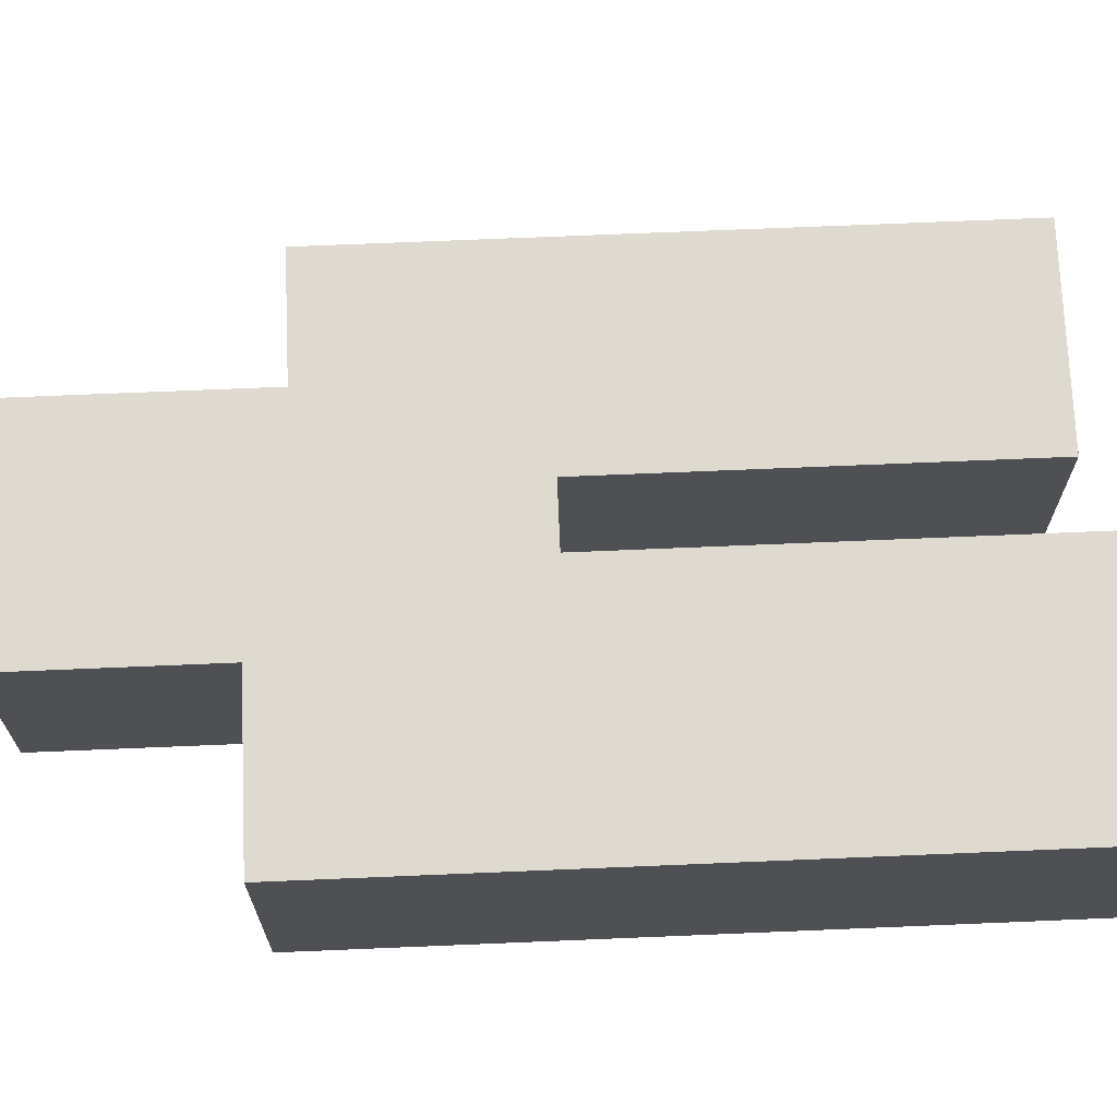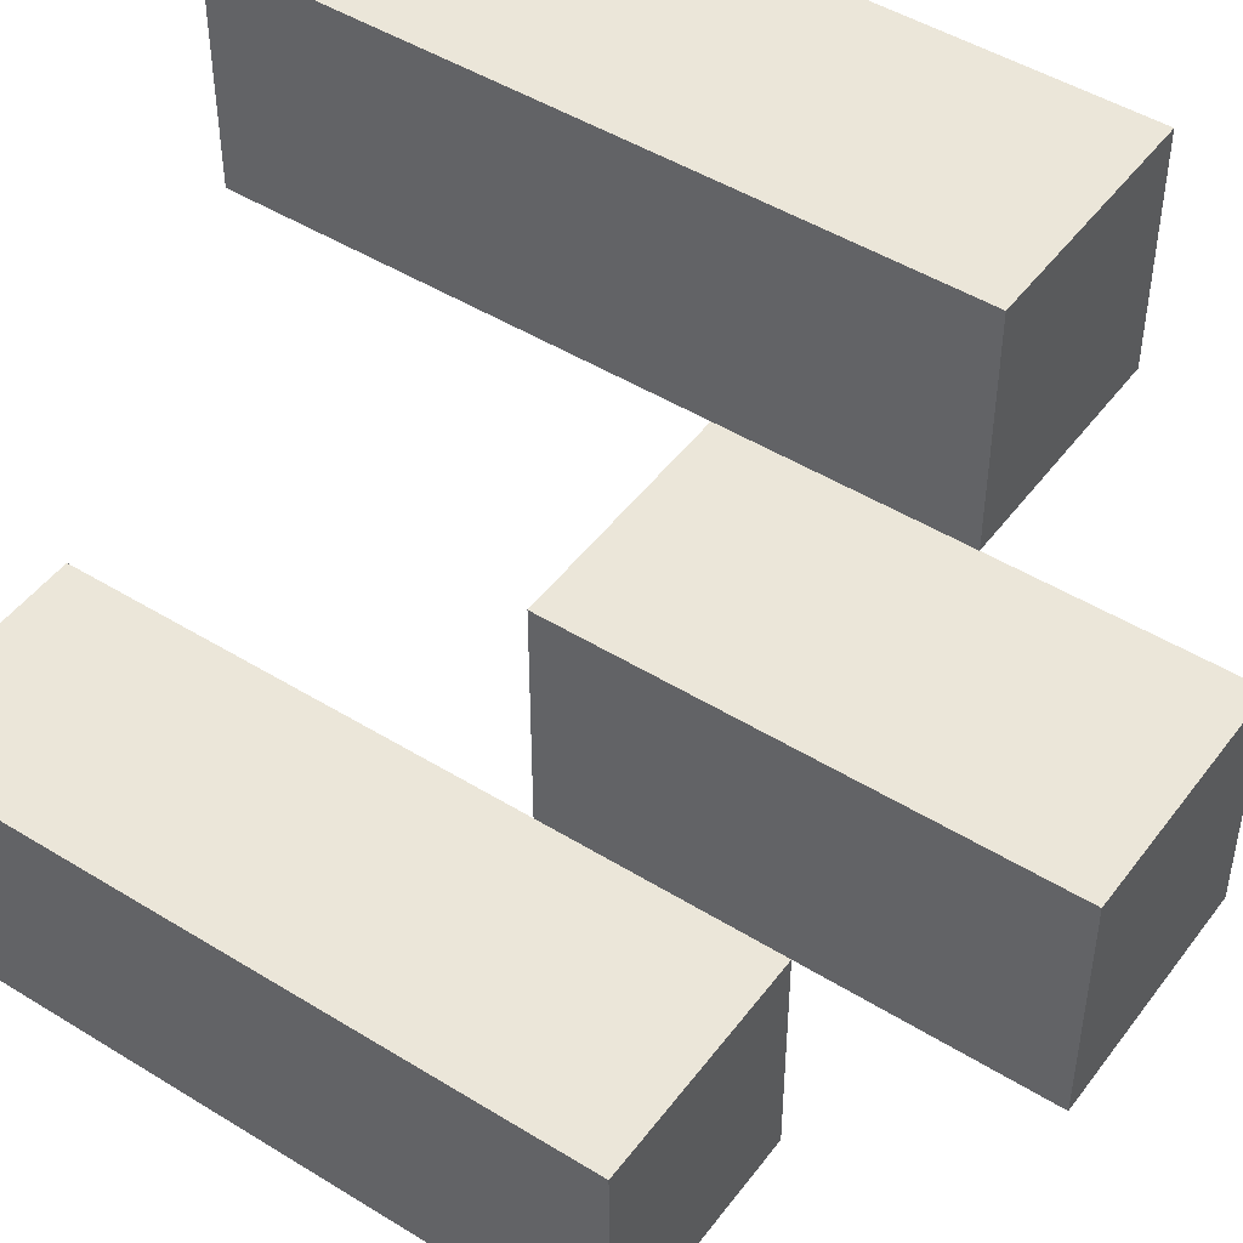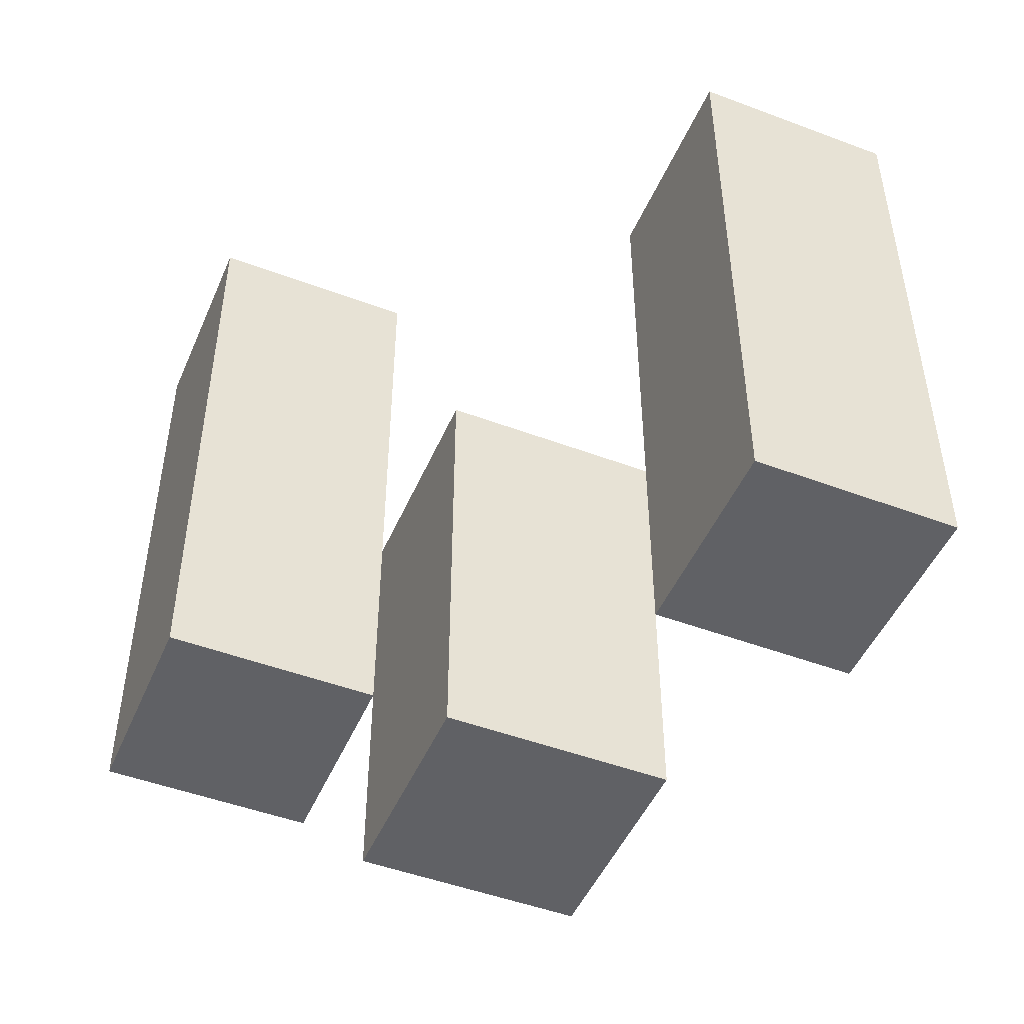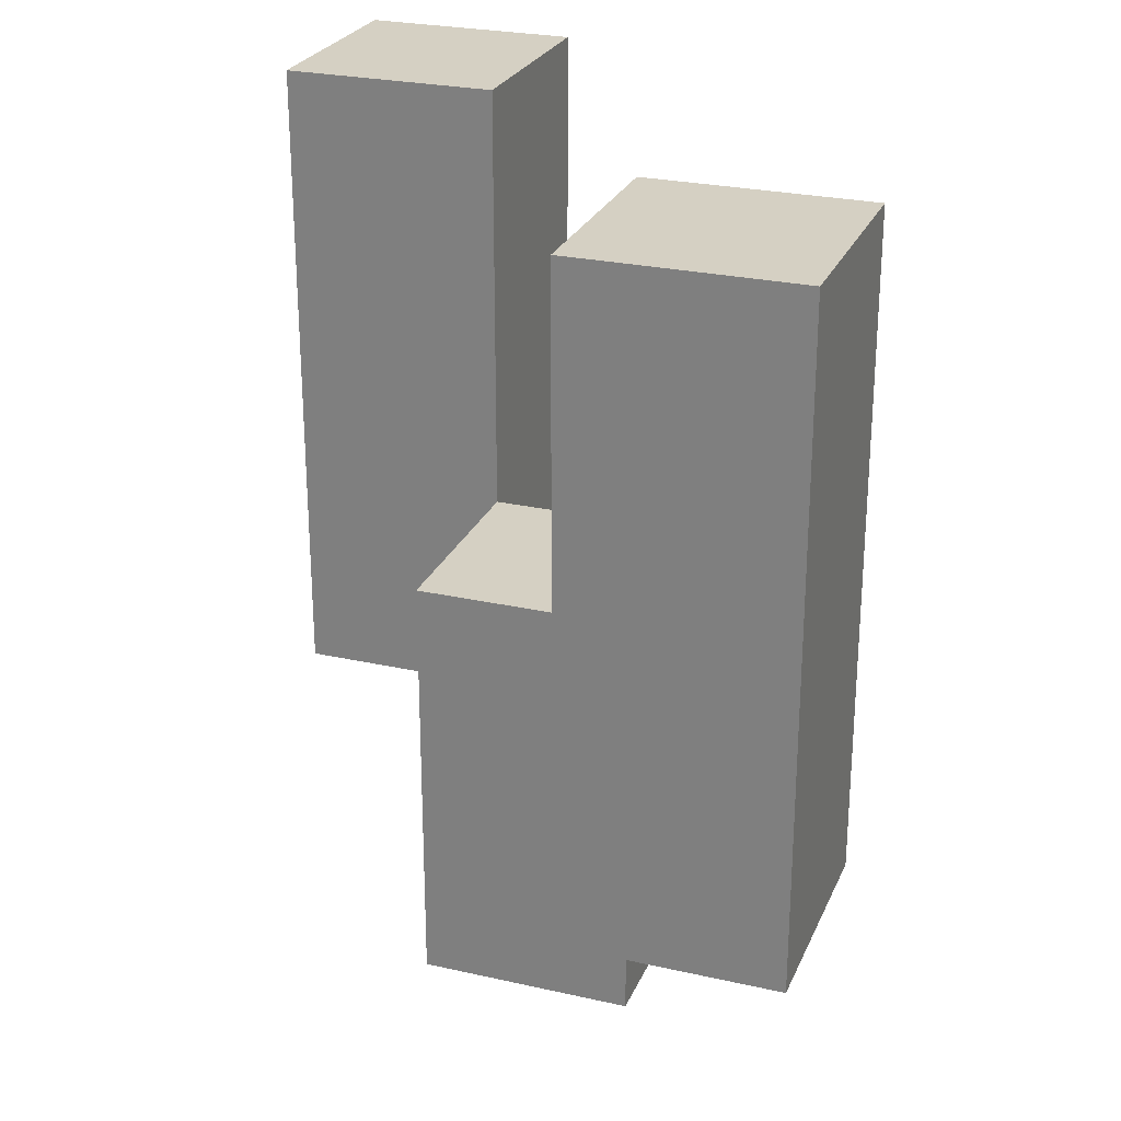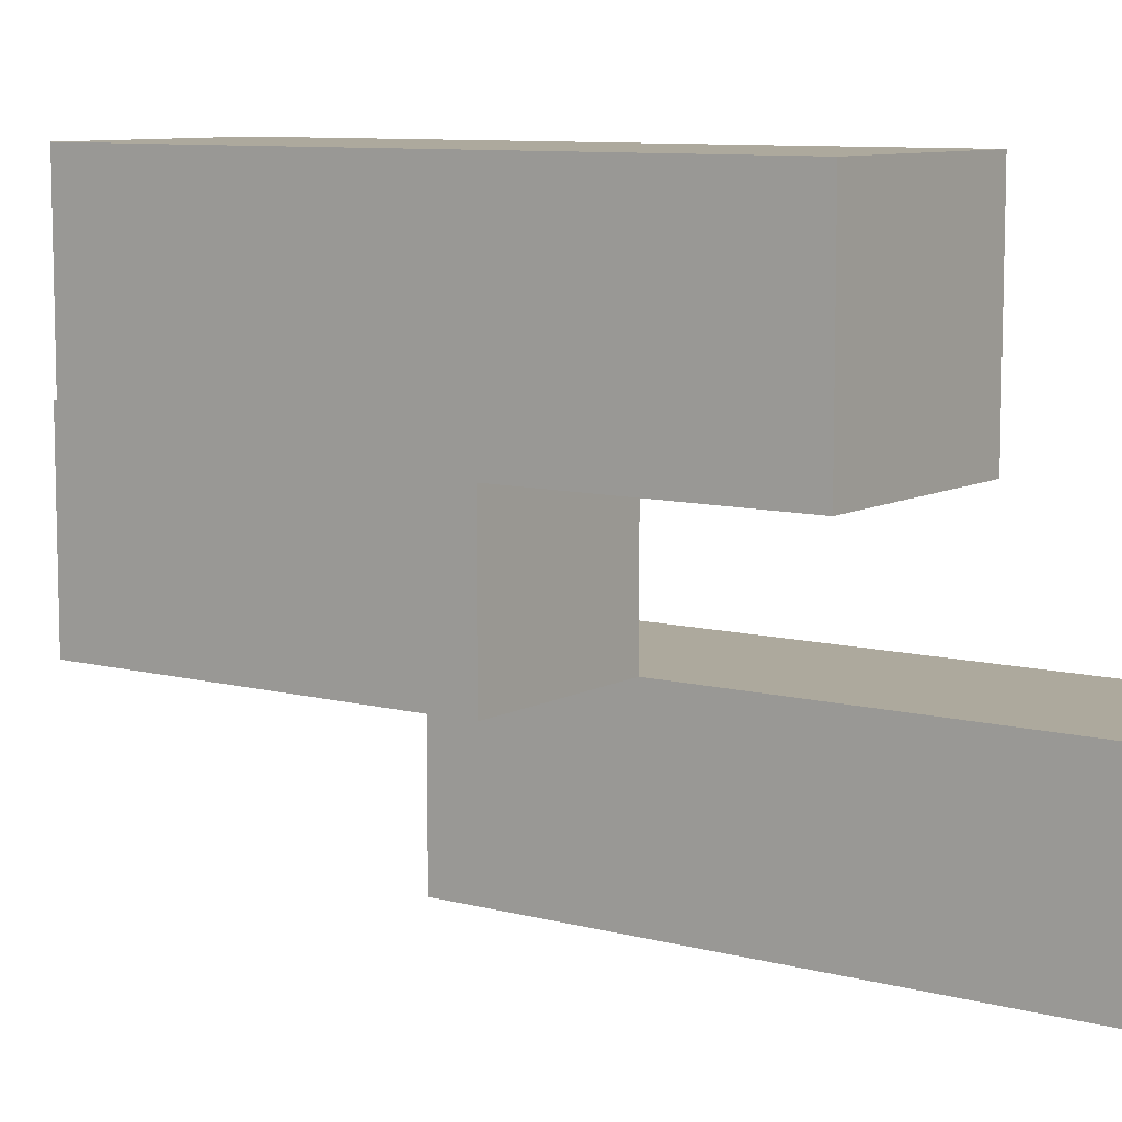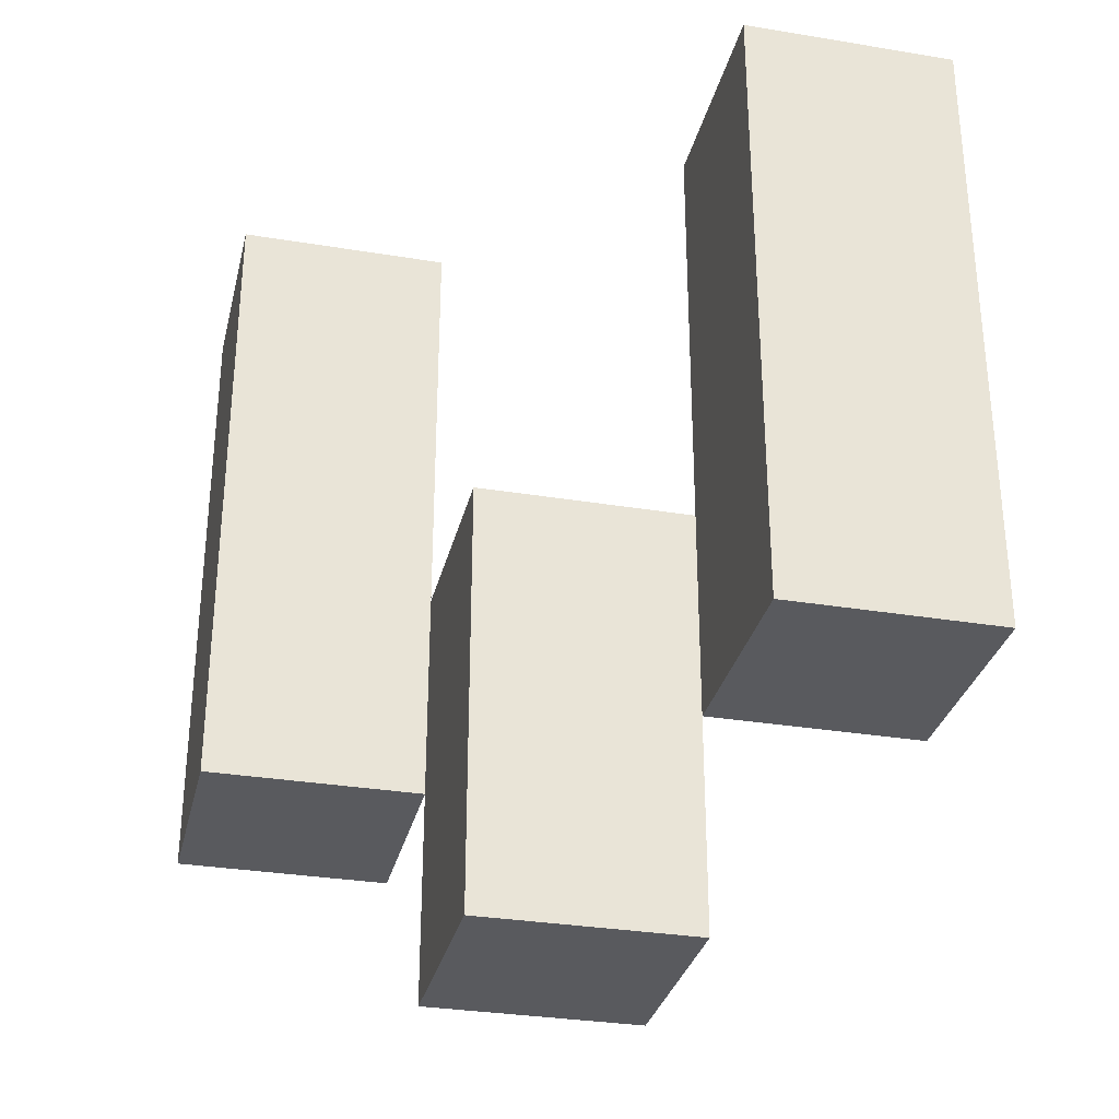
<metadata>
{"format":"obj","ext":"obj","renderer":"f3d","projection":"perspective","resolution":1024,"background":"white","views":[{"elev":70.9,"azim":87.6,"up":"+Z"},{"elev":47.5,"azim":-55.1,"up":"+Z"},{"elev":-48.2,"azim":-22.8,"up":"+Y"},{"elev":26.0,"azim":-160.3,"up":"+Y"},{"elev":8.9,"azim":125.4,"up":"+Z"},{"elev":-31.4,"azim":-13.2,"up":"+Y"}]}
</metadata>
<code>
o
v 0.2 1 37.6
v 0.3 1 37.6
v 0.2 1.3 37.6
v 0.3 1.3 37.6
v 0.3 0.9 37.7
v 0.4 0.9 37.7
v 0.3 1 37.7
v 0.3 1.1 37.7
v 0.4 1.1 37.7
v 0.4 1 37.8
v 0.5 1 37.8
v 0.4 1.1 37.8
v 0.4 1.3 37.8
v 0.5 1.3 37.8
v 0.2 1 37.7
v 0.3 1 37.7
v 0.3 1.1 37.7
v 0.2 1.3 37.7
v 0.3 1.3 37.7
v 0.3 0.9 37.8
v 0.4 0.9 37.8
v 0.4 1 37.8
v 0.3 1.1 37.8
v 0.4 1.1 37.8
v 0.4 1 37.9
v 0.5 1 37.9
v 0.4 1.3 37.9
v 0.5 1.3 37.9
v 0.2 1 37.6
v 0.2 1.3 37.6
v 0.2 1 37.7
v 0.2 1.3 37.7
v 0.3 0.9 37.7
v 0.3 1 37.7
v 0.3 1.1 37.7
v 0.3 0.9 37.8
v 0.3 1.1 37.8
v 0.4 1 37.8
v 0.4 1.1 37.8
v 0.4 1.3 37.8
v 0.4 1 37.9
v 0.4 1.3 37.9
v 0.3 1 37.6
v 0.3 1.3 37.6
v 0.3 1 37.7
v 0.3 1.1 37.7
v 0.3 1.3 37.7
v 0.4 0.9 37.7
v 0.4 1.1 37.7
v 0.4 0.9 37.8
v 0.4 1 37.8
v 0.4 1.1 37.8
v 0.5 1 37.8
v 0.5 1.3 37.8
v 0.5 1 37.9
v 0.5 1.3 37.9
v 0.3 0.9 37.7
v 0.3 0.9 37.8
v 0.4 0.9 37.7
v 0.4 0.9 37.8
v 0.2 1 37.6
v 0.2 1 37.7
v 0.3 1 37.6
v 0.3 1 37.7
v 0.4 1 37.8
v 0.4 1 37.9
v 0.5 1 37.8
v 0.5 1 37.9
v 0.3 1.1 37.7
v 0.3 1.1 37.8
v 0.4 1.1 37.7
v 0.4 1.1 37.8
v 0.2 1.3 37.6
v 0.2 1.3 37.7
v 0.3 1.3 37.6
v 0.3 1.3 37.7
v 0.4 1.3 37.8
v 0.4 1.3 37.9
v 0.5 1.3 37.8
v 0.5 1.3 37.9
f 3 2 1
f 4 2 3
f 7 6 5
f 8 6 7
f 9 6 8
f 12 11 10
f 13 11 12
f 14 11 13
f 15 16 17
f 15 17 18
f 18 17 19
f 20 21 22
f 20 22 23
f 23 22 24
f 25 26 27
f 27 26 28
f 31 30 29
f 32 30 31
f 36 34 33
f 36 35 34
f 37 35 36
f 41 39 38
f 41 40 39
f 42 40 41
f 43 44 45
f 45 44 46
f 46 44 47
f 48 49 50
f 50 49 51
f 51 49 52
f 53 54 55
f 55 54 56
f 59 58 57
f 60 58 59
f 63 62 61
f 64 62 63
f 67 66 65
f 68 66 67
f 69 70 71
f 71 70 72
f 73 74 75
f 75 74 76
f 77 78 79
f 79 78 80

</code>
